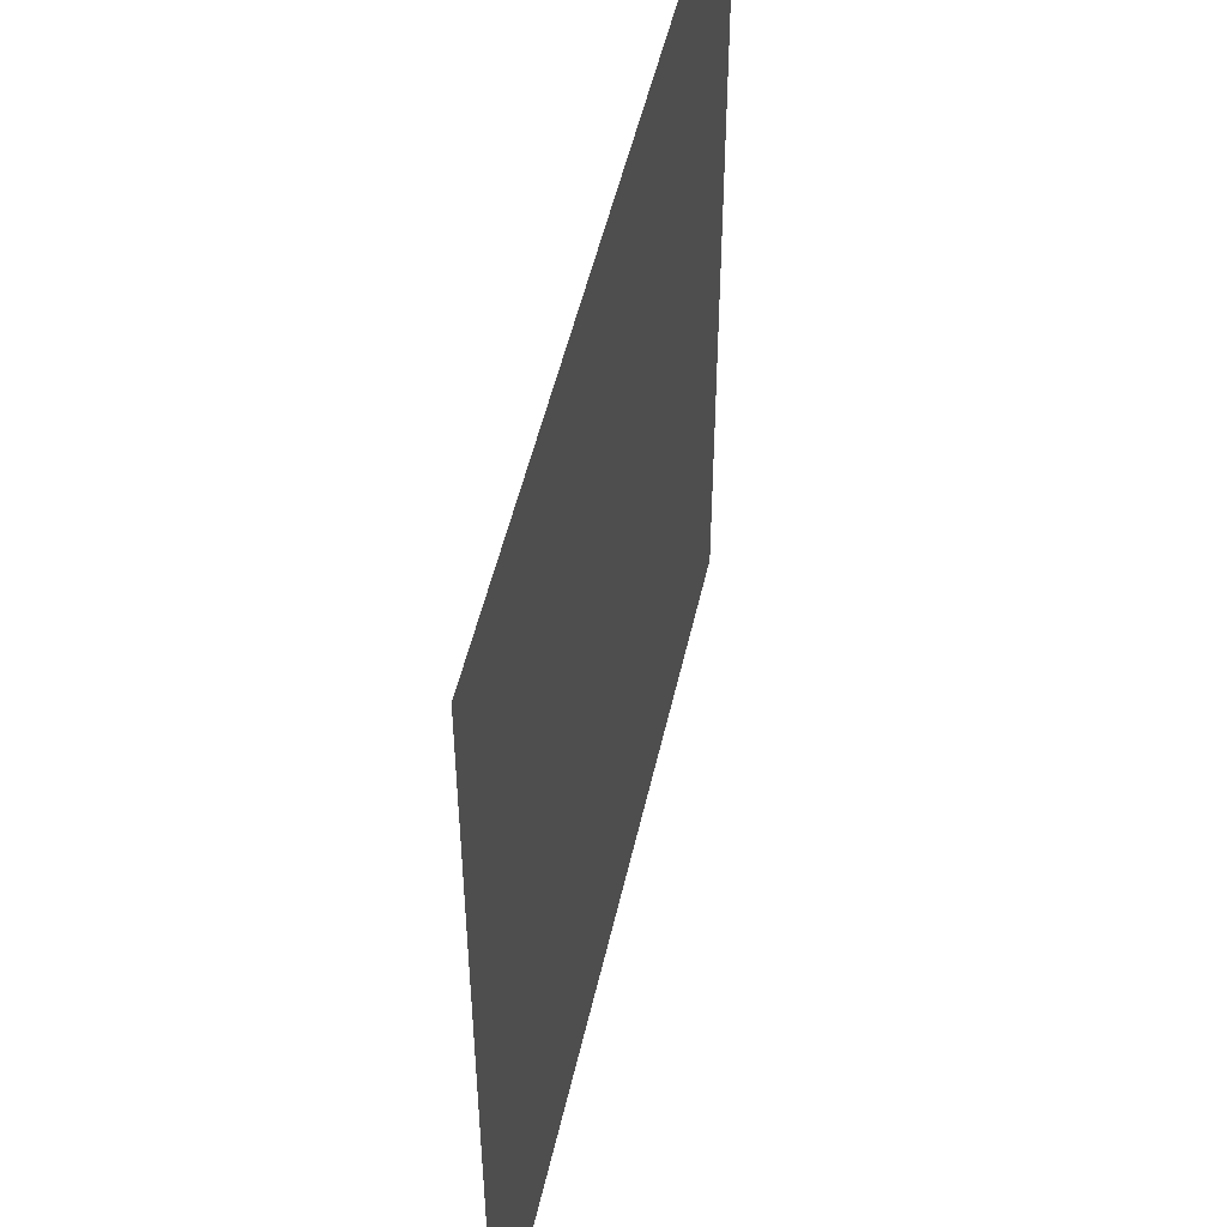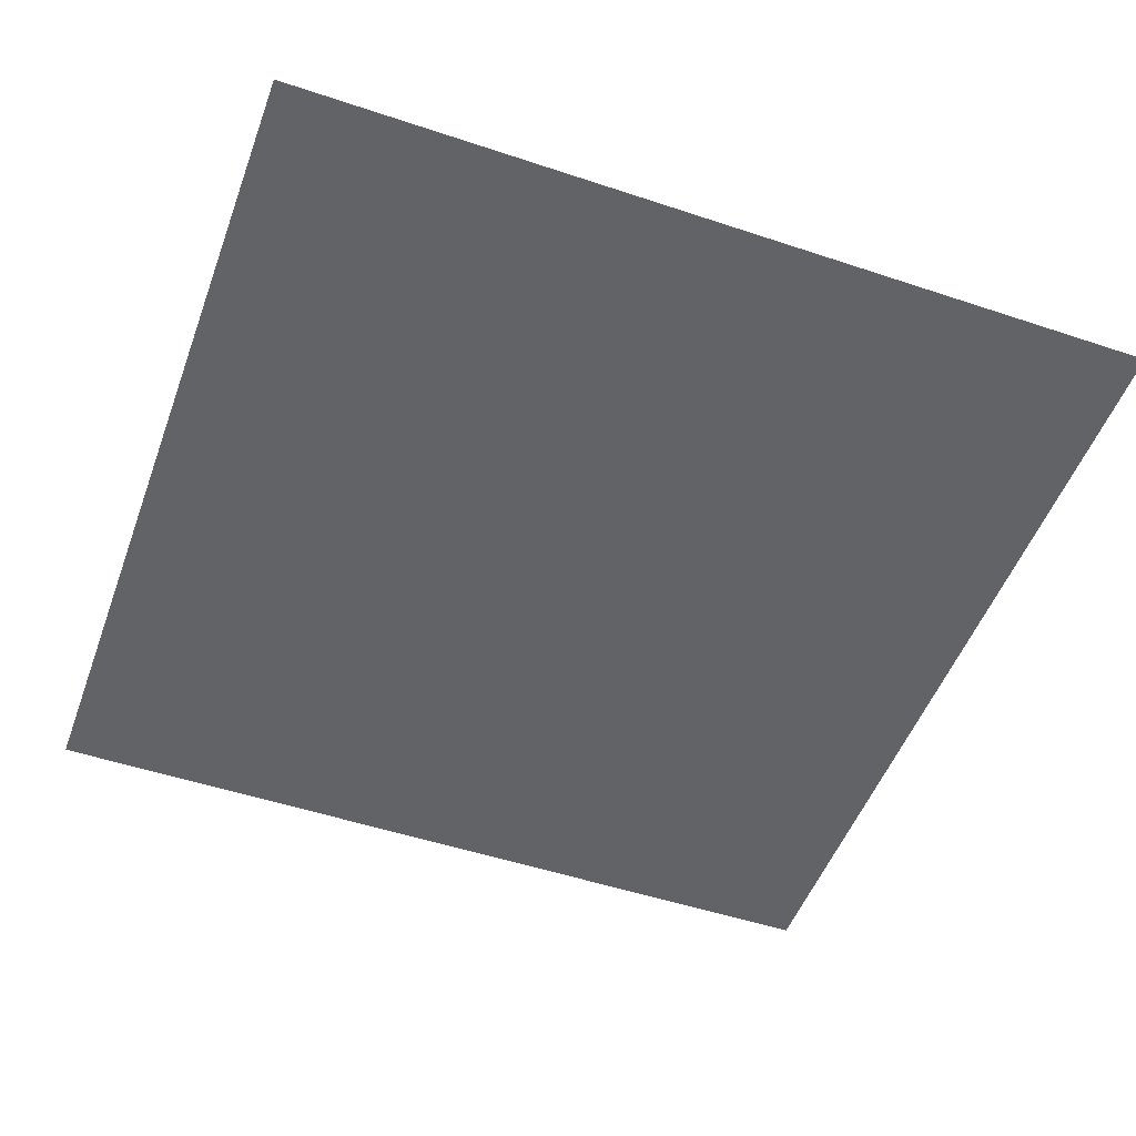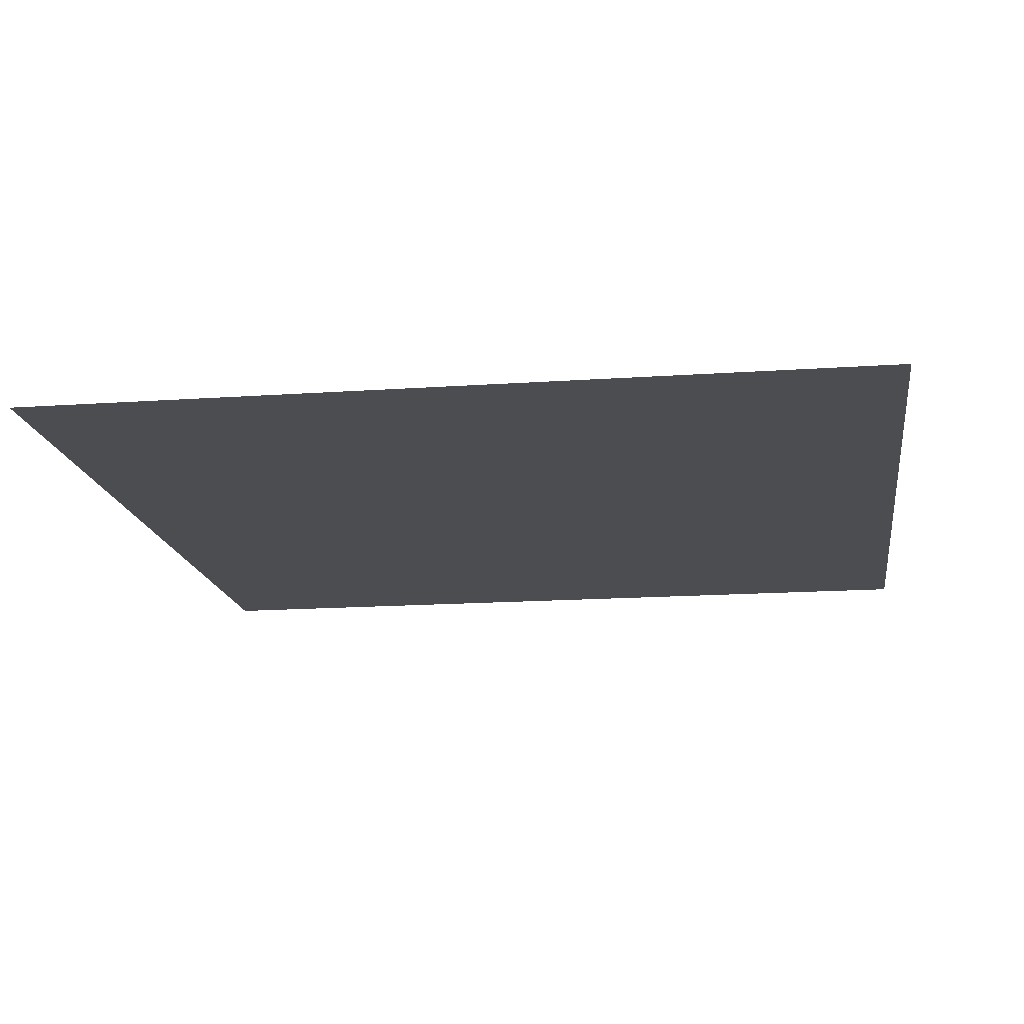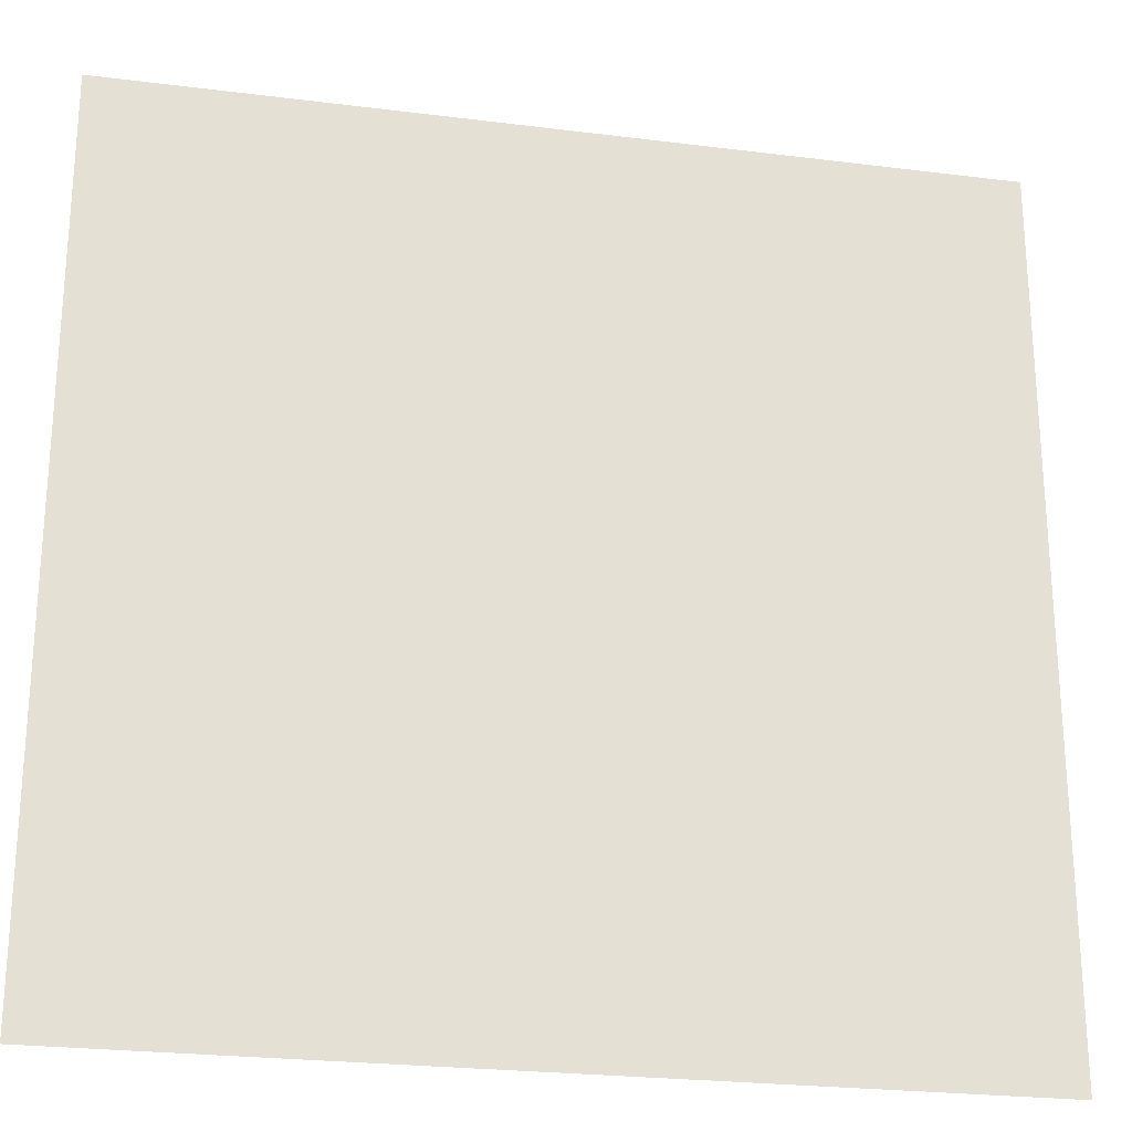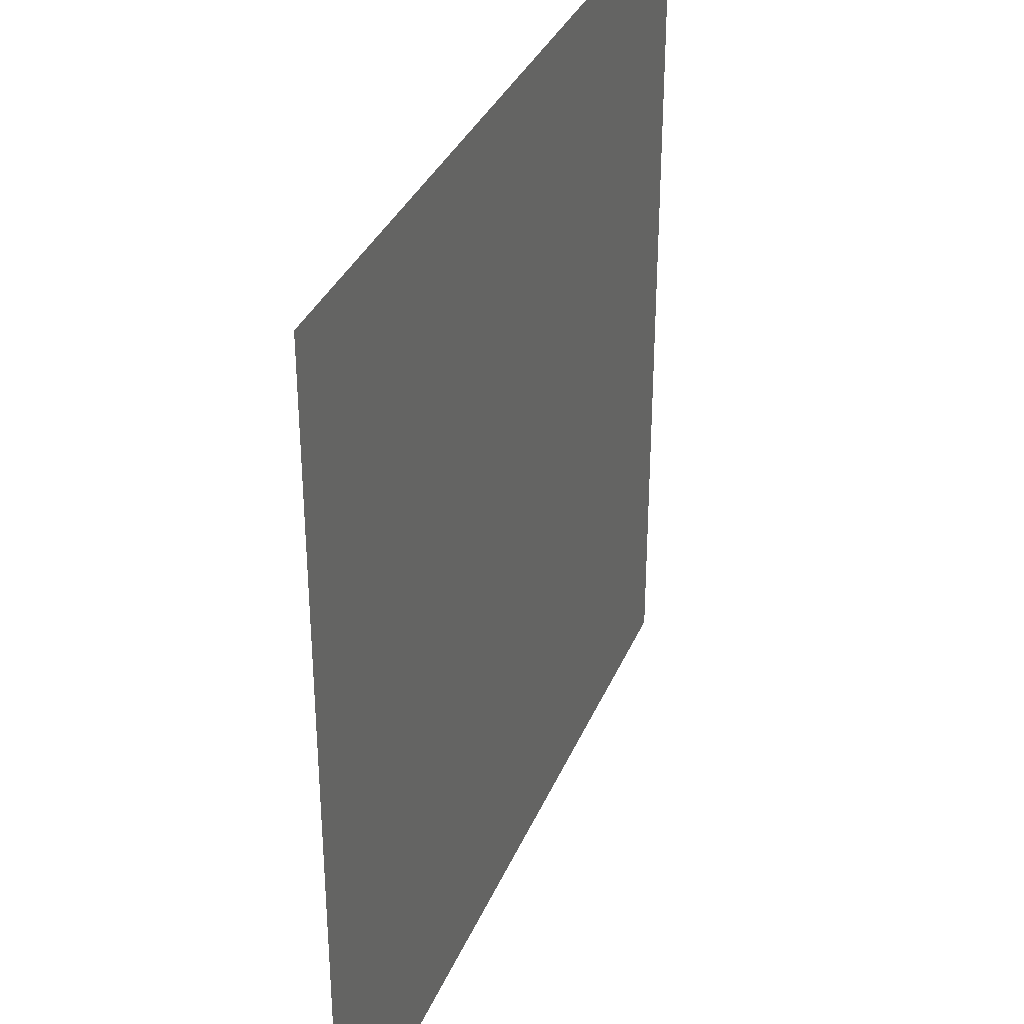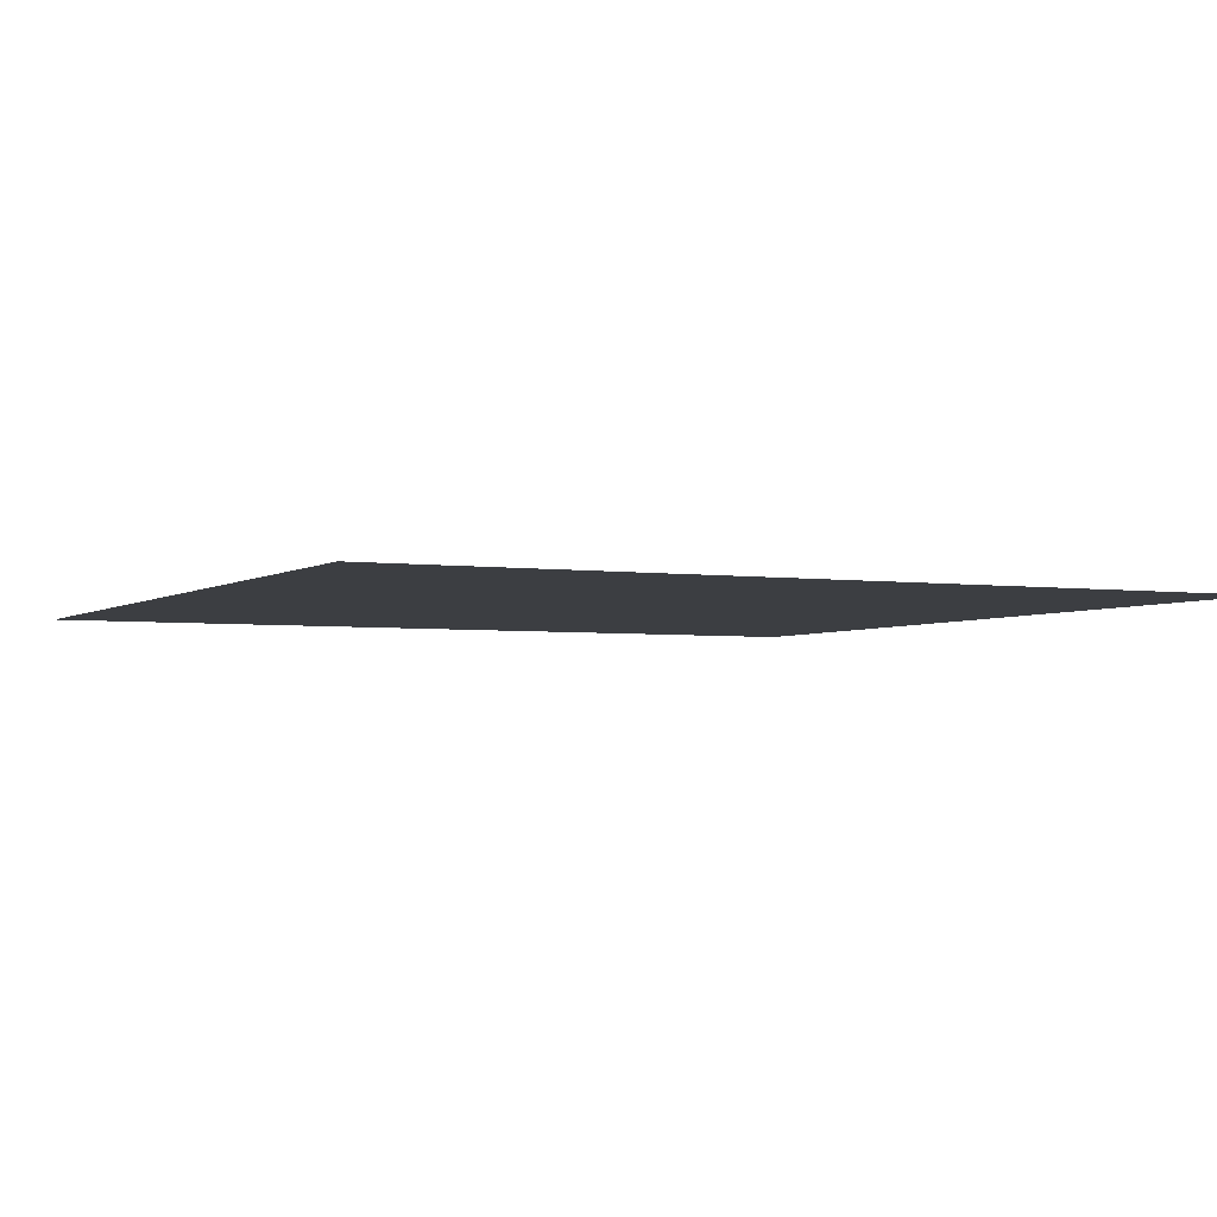
<metadata>
{"format":"obj","ext":"obj","renderer":"f3d","projection":"perspective","resolution":1024,"background":"white","views":[{"elev":50.6,"azim":102.5,"up":"+Z"},{"elev":-50.8,"azim":-20.0,"up":"+Y"},{"elev":-16.1,"azim":-81.8,"up":"+Y"},{"elev":-24.4,"azim":-11.7,"up":"+Z"},{"elev":34.5,"azim":110.7,"up":"+Z"},{"elev":-3.4,"azim":-26.2,"up":"+Y"}]}
</metadata>
<code>
o Plane
v -1 0 1
v 1 0 1
v -1 0 -1
v 1 0 -1
v -1 0 -0.8
v -1 0 -0.6
v -1 0 -0.4
v -1 0 -0.2
v -1 0 0
v -1 0 0.2
v -1 0 0.4
v -1 0 0.6
v -1 0 0.8
v -0.8 0 1
v -0.6 0 1
v -0.4 0 1
v -0.2 0 1
v 0 0 1
v 0.2 0 1
v 0.4 0 1
v 0.6 0 1
v 0.8 0 1
v 1 0 0.8
v 1 0 0.6
v 1 0 0.4
v 1 0 0.2
v 1 0 0
v 1 0 -0.2
v 1 0 -0.4
v 1 0 -0.6
v 1 0 -0.8
v 0.8 0 -1
v 0.6 0 -1
v 0.4 0 -1
v 0.2 0 -1
v 0 0 -1
v -0.2 0 -1
v -0.4 0 -1
v -0.6 0 -1
v -0.8 0 -1
v -0.8 0 0.8
v -0.8 0 0.6
v -0.8 0 0.4
v -0.8 0 0.2
v -0.8 0 0
v -0.8 0 -0.2
v -0.8 0 -0.4
v -0.8 0 -0.6
v -0.8 0 -0.8
v -0.6 0 0.8
v -0.6 0 0.6
v -0.6 0 0.4
v -0.6 0 0.2
v -0.6 0 0
v -0.6 0 -0.2
v -0.6 0 -0.4
v -0.6 0 -0.6
v -0.6 0 -0.8
v -0.4 0 0.8
v -0.4 0 0.6
v -0.4 0 0.4
v -0.4 0 0.2
v -0.4 0 0
v -0.4 0 -0.2
v -0.4 0 -0.4
v -0.4 0 -0.6
v -0.4 0 -0.8
v -0.2 0 0.8
v -0.2 0 0.6
v -0.2 0 0.4
v -0.2 0 0.2
v -0.2 0 0
v -0.2 0 -0.2
v -0.2 0 -0.4
v -0.2 0 -0.6
v -0.2 0 -0.8
v 0 0 0.8
v 0 0 0.6
v 0 0 0.4
v 0 0 0.2
v 0 0 0
v 0 0 -0.2
v 0 0 -0.4
v 0 0 -0.6
v 0 0 -0.8
v 0.2 0 0.8
v 0.2 0 0.6
v 0.2 0 0.4
v 0.2 0 0.2
v 0.2 0 0
v 0.2 0 -0.2
v 0.2 0 -0.4
v 0.2 0 -0.6
v 0.2 0 -0.8
v 0.4 0 0.8
v 0.4 0 0.6
v 0.4 0 0.4
v 0.4 0 0.2
v 0.4 0 0
v 0.4 0 -0.2
v 0.4 0 -0.4
v 0.4 0 -0.6
v 0.4 0 -0.8
v 0.6 0 0.8
v 0.6 0 0.6
v 0.6 0 0.4
v 0.6 0 0.2
v 0.6 0 0
v 0.6 0 -0.2
v 0.6 0 -0.4
v 0.6 0 -0.6
v 0.6 0 -0.8
v 0.8 0 0.8
v 0.8 0 0.6
v 0.8 0 0.4
v 0.8 0 0.2
v 0.8 0 0
v 0.8 0 -0.2
v 0.8 0 -0.4
v 0.8 0 -0.6
v 0.8 0 -0.8
f 31 32 121
f 49 3 5
f 58 40 49
f 67 39 58
f 76 38 67
f 85 37 76
f 94 36 85
f 103 35 94
f 112 34 103
f 121 33 112
f 14 13 1
f 41 12 13
f 42 11 12
f 11 44 10
f 44 9 10
f 45 8 9
f 8 47 7
f 47 6 7
f 48 5 6
f 15 41 14
f 50 42 41
f 51 43 42
f 52 44 43
f 53 45 44
f 54 46 45
f 55 47 46
f 56 48 47
f 57 49 48
f 16 50 15
f 59 51 50
f 60 52 51
f 61 53 52
f 62 54 53
f 63 55 54
f 64 56 55
f 65 57 56
f 66 58 57
f 17 59 16
f 68 60 59
f 69 61 60
f 70 62 61
f 71 63 62
f 72 64 63
f 73 65 64
f 74 66 65
f 75 67 66
f 18 68 17
f 77 69 68
f 78 70 69
f 79 71 70
f 80 72 71
f 81 73 72
f 82 74 73
f 83 75 74
f 84 76 75
f 19 77 18
f 86 78 77
f 87 79 78
f 88 80 79
f 89 81 80
f 90 82 81
f 91 83 82
f 92 84 83
f 93 85 84
f 20 86 19
f 95 87 86
f 96 88 87
f 97 89 88
f 98 90 89
f 99 91 90
f 100 92 91
f 101 93 92
f 102 94 93
f 21 95 20
f 104 96 95
f 105 97 96
f 106 98 97
f 107 99 98
f 108 100 99
f 109 101 100
f 110 102 101
f 111 103 102
f 22 104 21
f 113 105 104
f 114 106 105
f 115 107 106
f 116 108 107
f 117 109 108
f 118 110 109
f 119 111 110
f 120 112 111
f 2 113 22
f 23 114 113
f 24 115 114
f 25 116 115
f 26 117 116
f 27 118 117
f 28 119 118
f 29 120 119
f 30 121 120
f 31 4 32
f 49 40 3
f 58 39 40
f 67 38 39
f 76 37 38
f 85 36 37
f 94 35 36
f 103 34 35
f 112 33 34
f 121 32 33
f 14 41 13
f 41 42 12
f 42 43 11
f 11 43 44
f 44 45 9
f 45 46 8
f 8 46 47
f 47 48 6
f 48 49 5
f 15 50 41
f 50 51 42
f 51 52 43
f 52 53 44
f 53 54 45
f 54 55 46
f 55 56 47
f 56 57 48
f 57 58 49
f 16 59 50
f 59 60 51
f 60 61 52
f 61 62 53
f 62 63 54
f 63 64 55
f 64 65 56
f 65 66 57
f 66 67 58
f 17 68 59
f 68 69 60
f 69 70 61
f 70 71 62
f 71 72 63
f 72 73 64
f 73 74 65
f 74 75 66
f 75 76 67
f 18 77 68
f 77 78 69
f 78 79 70
f 79 80 71
f 80 81 72
f 81 82 73
f 82 83 74
f 83 84 75
f 84 85 76
f 19 86 77
f 86 87 78
f 87 88 79
f 88 89 80
f 89 90 81
f 90 91 82
f 91 92 83
f 92 93 84
f 93 94 85
f 20 95 86
f 95 96 87
f 96 97 88
f 97 98 89
f 98 99 90
f 99 100 91
f 100 101 92
f 101 102 93
f 102 103 94
f 21 104 95
f 104 105 96
f 105 106 97
f 106 107 98
f 107 108 99
f 108 109 100
f 109 110 101
f 110 111 102
f 111 112 103
f 22 113 104
f 113 114 105
f 114 115 106
f 115 116 107
f 116 117 108
f 117 118 109
f 118 119 110
f 119 120 111
f 120 121 112
f 2 23 113
f 23 24 114
f 24 25 115
f 25 26 116
f 26 27 117
f 27 28 118
f 28 29 119
f 29 30 120
f 30 31 121

</code>
